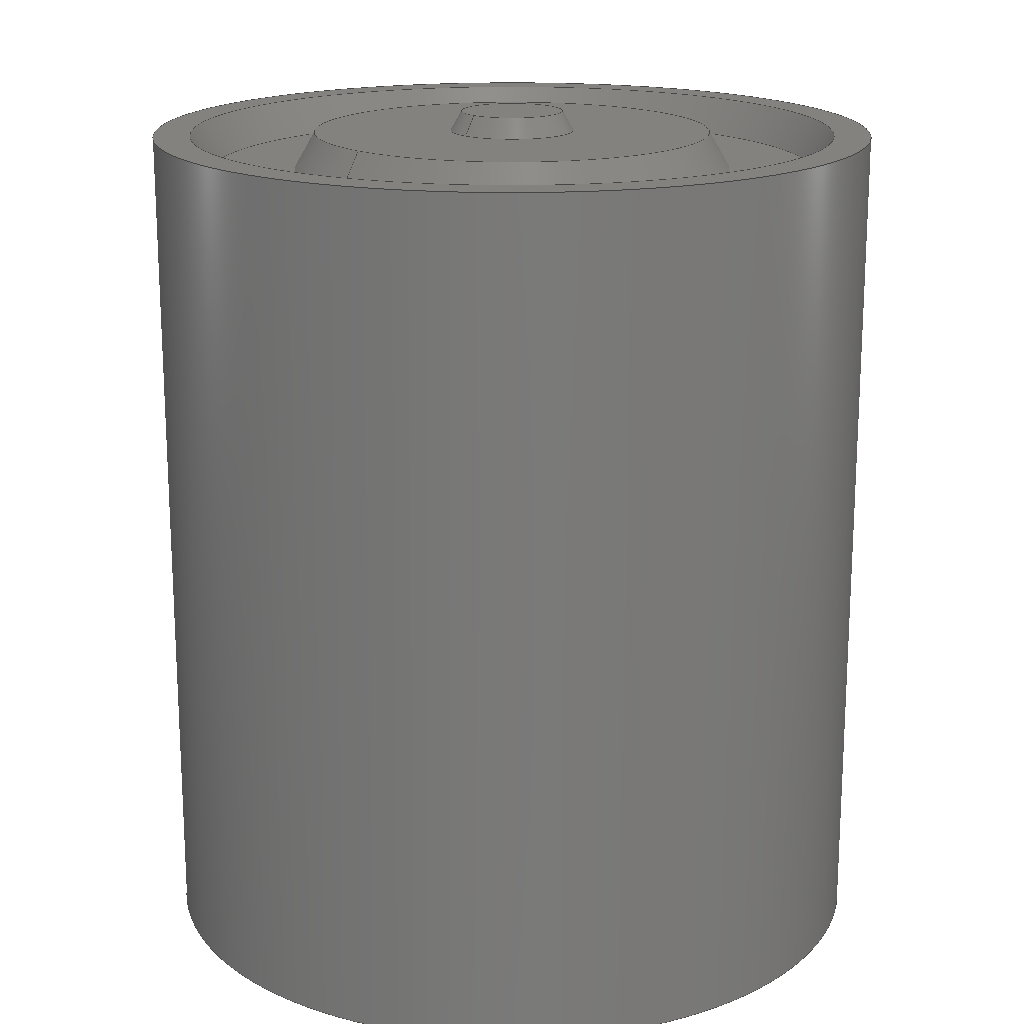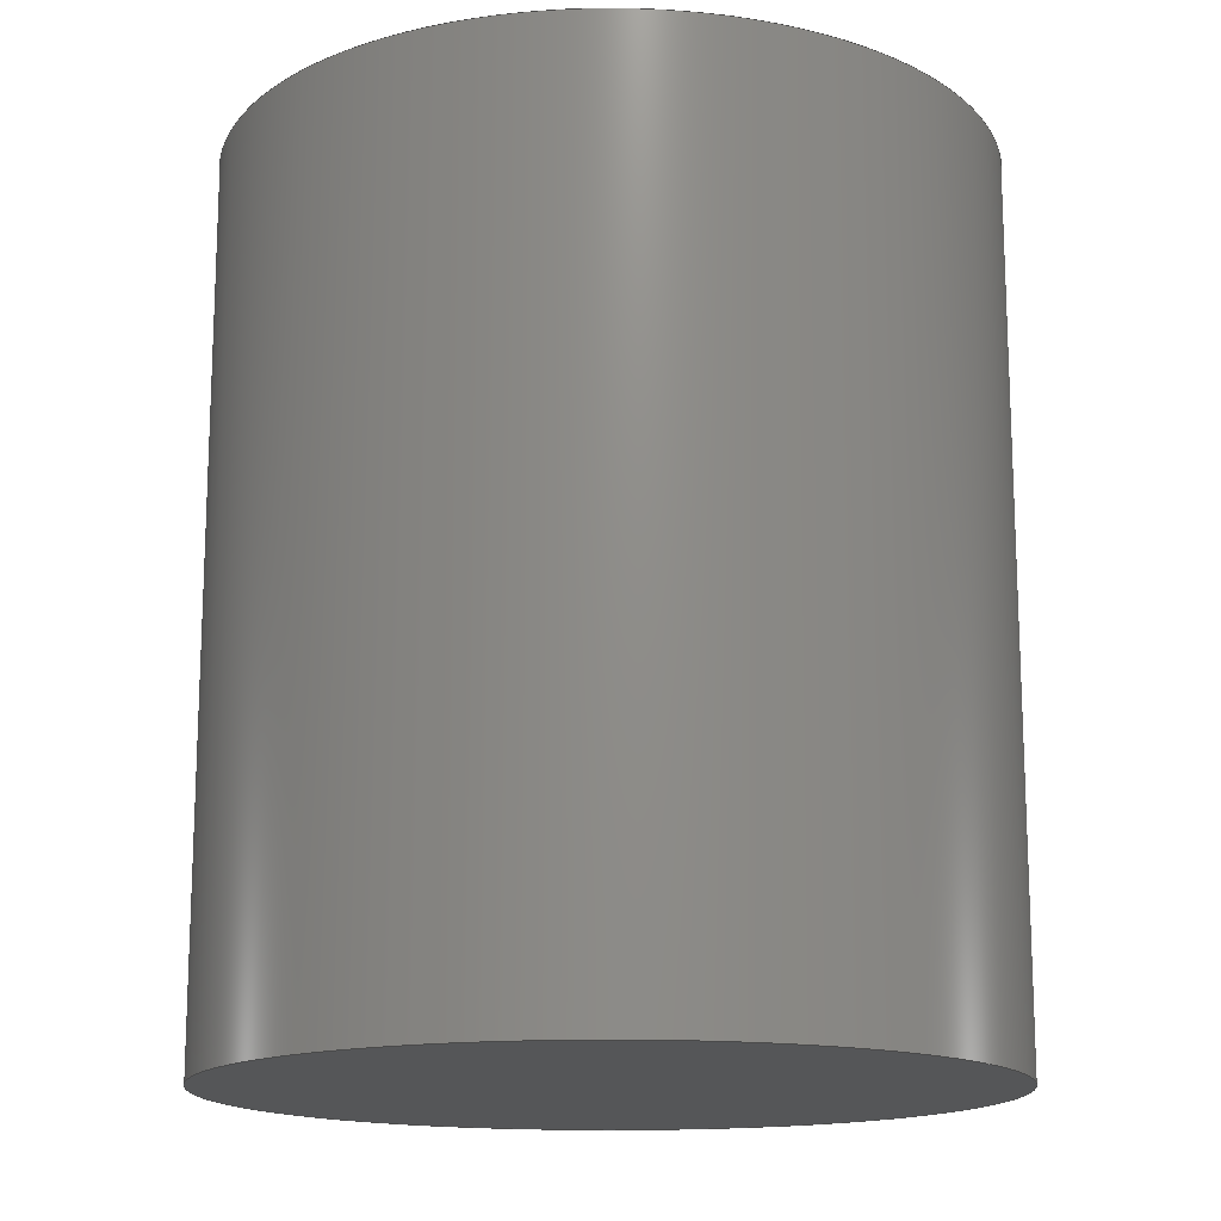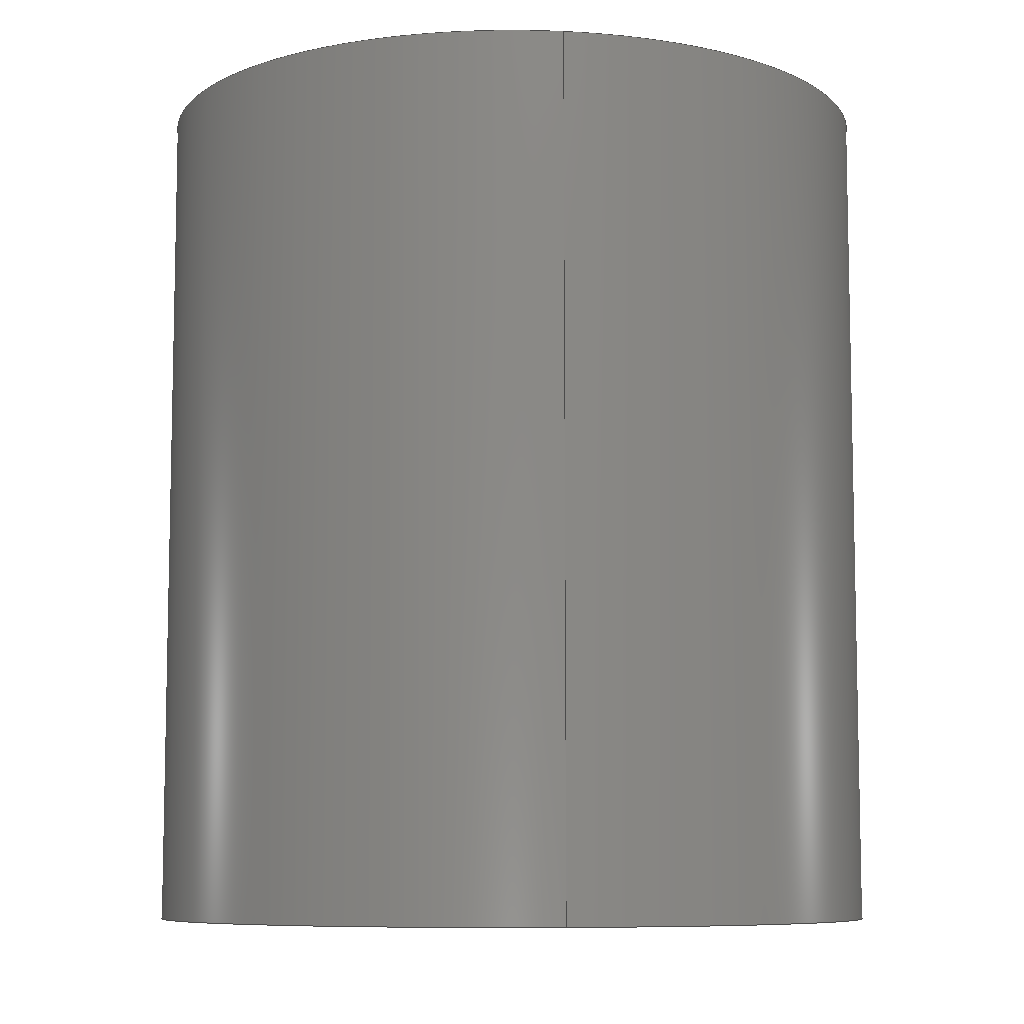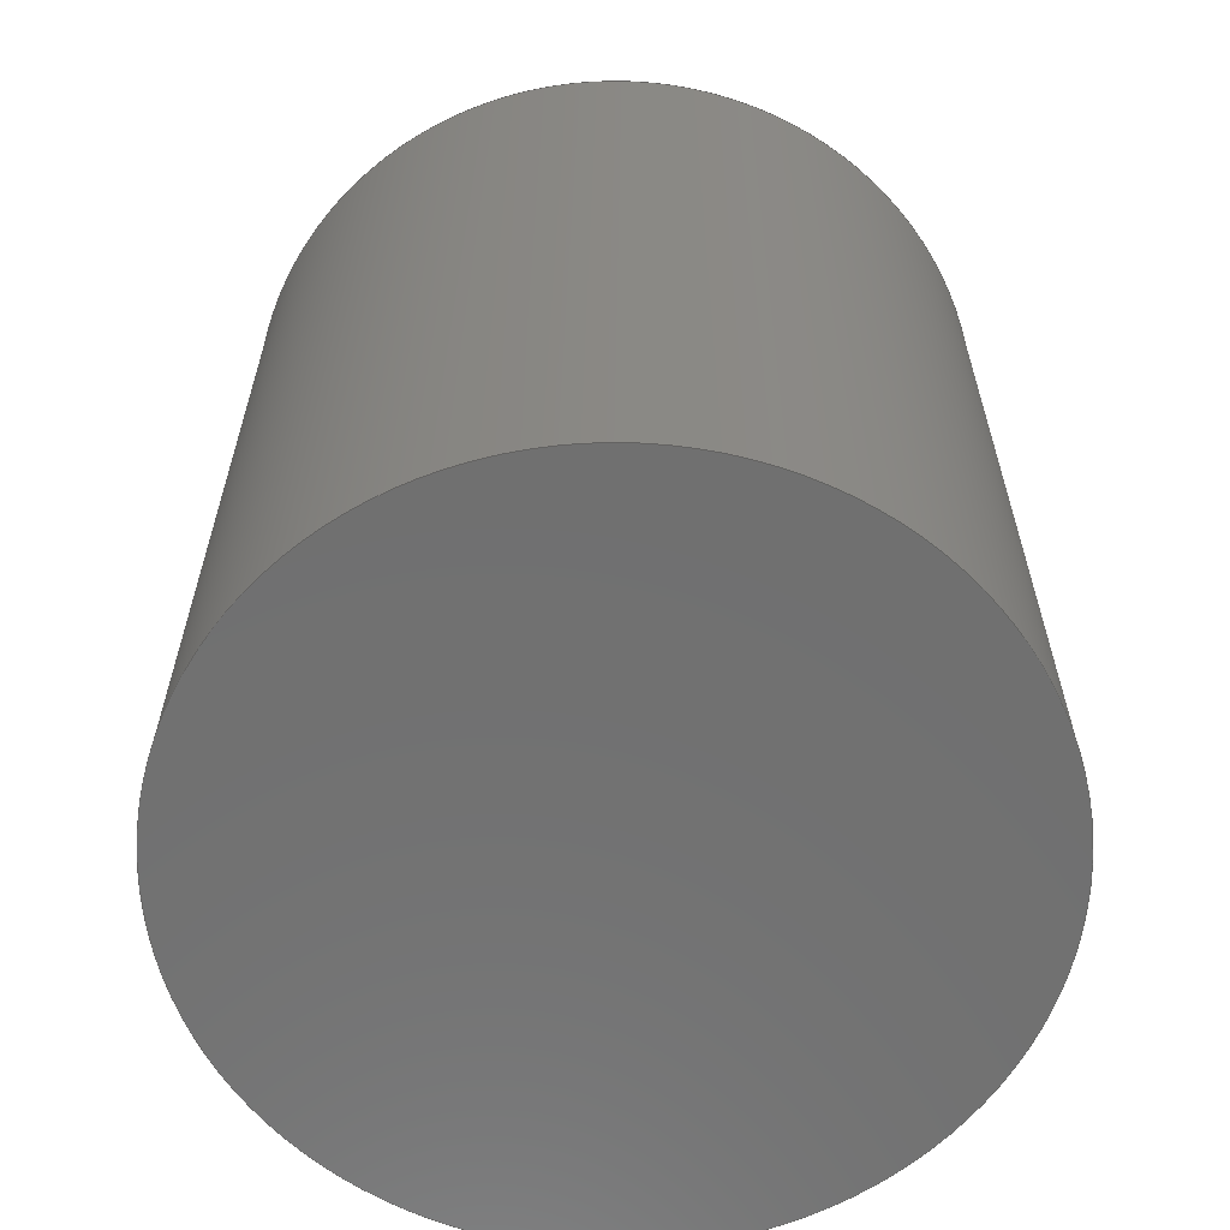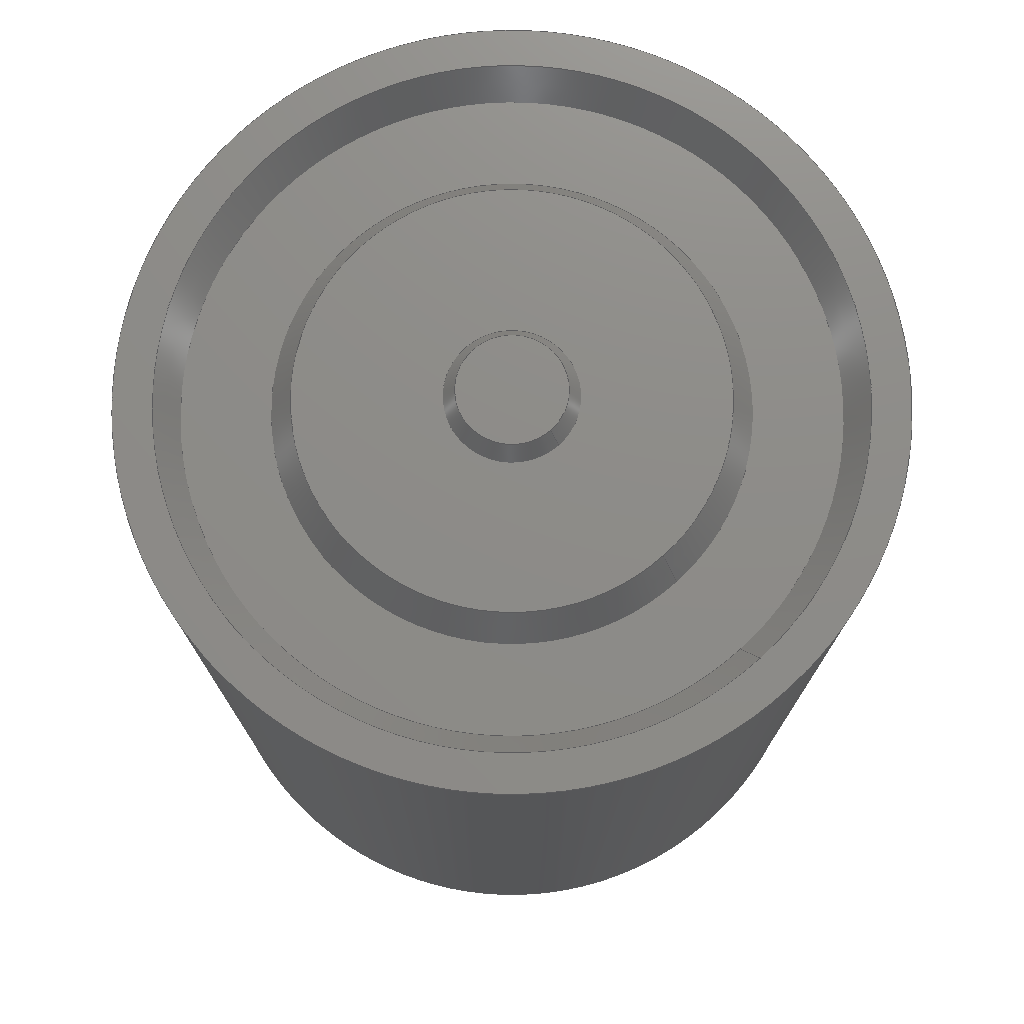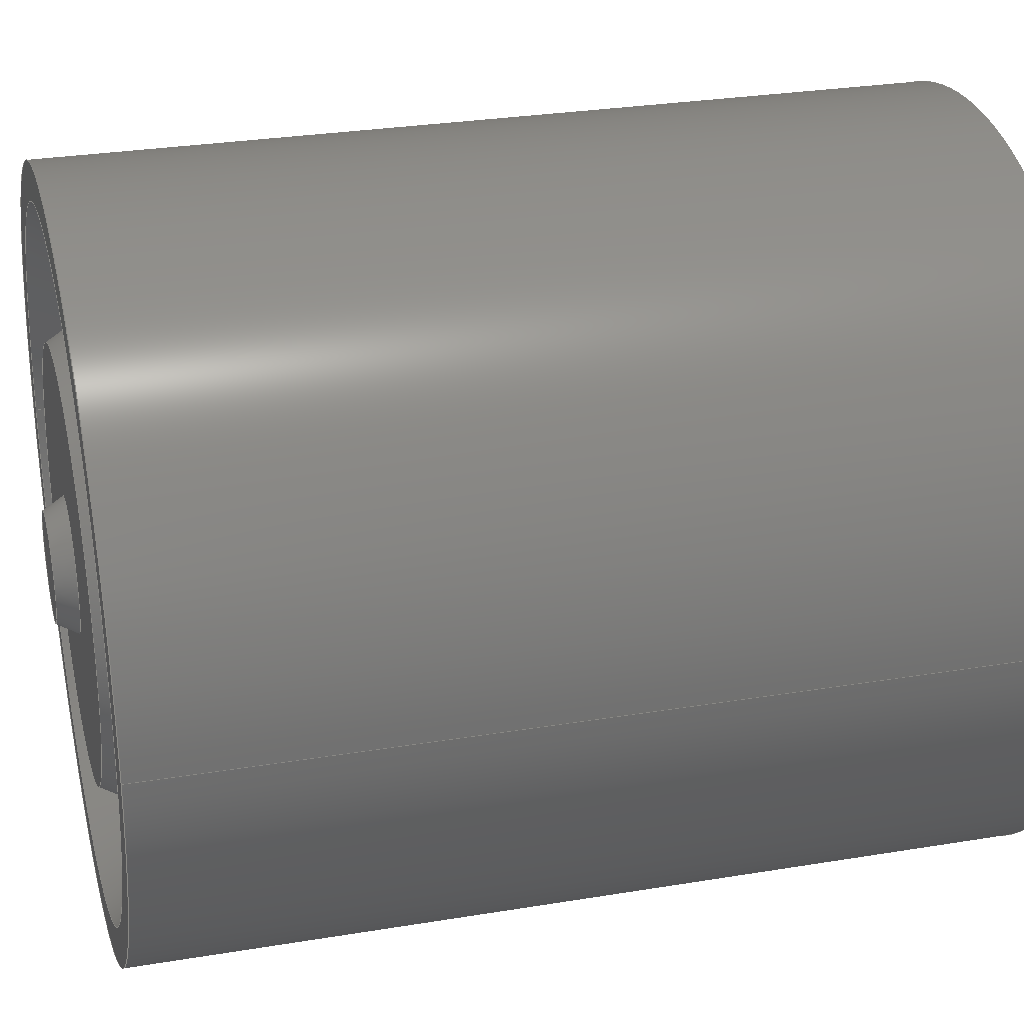
<metadata>
{"format":"step","ext":"step","renderer":"f3d","projection":"perspective","resolution":1024,"background":"white","views":[{"elev":17.6,"azim":137.7,"up":"+Y"},{"elev":-15.4,"azim":124.2,"up":"+Y"},{"elev":-8.1,"azim":-97.7,"up":"+Y"},{"elev":-62.2,"azim":68.3,"up":"+Y"},{"elev":75.1,"azim":47.9,"up":"+Y"},{"elev":28.4,"azim":-104.1,"up":"+Z"}]}
</metadata>
<code>
ISO-10303-21;
DATA;
#1=MECHANICAL_DESIGN_GEOMETRIC_PRESENTATION_REPRESENTATION('',(#4),#212);
#2=SHAPE_REPRESENTATION_RELATIONSHIP('SRR','None',#219,#3);
#3=ADVANCED_BREP_SHAPE_REPRESENTATION('',(#5),#211);
#4=STYLED_ITEM('',(#228),#5);
#5=MANIFOLD_SOLID_BREP('Body1',#108);
#6=CYLINDRICAL_SURFACE('',#135,13);
#7=FACE_BOUND('',#29,.T.);
#8=FACE_BOUND('',#31,.T.);
#9=FACE_BOUND('',#34,.T.);
#10=PLANE('',#125);
#11=PLANE('',#132);
#12=PLANE('',#133);
#13=PLANE('',#137);
#14=PLANE('',#138);
#15=FACE_OUTER_BOUND('',#24,.T.);
#16=FACE_OUTER_BOUND('',#25,.T.);
#17=FACE_OUTER_BOUND('',#26,.T.);
#18=FACE_OUTER_BOUND('',#27,.T.);
#19=FACE_OUTER_BOUND('',#28,.T.);
#20=FACE_OUTER_BOUND('',#30,.T.);
#21=FACE_OUTER_BOUND('',#32,.T.);
#22=FACE_OUTER_BOUND('',#33,.T.);
#23=FACE_OUTER_BOUND('',#35,.T.);
#24=EDGE_LOOP('',(#72,#73,#74,#75));
#25=EDGE_LOOP('',(#76));
#26=EDGE_LOOP('',(#77,#78,#79,#80));
#27=EDGE_LOOP('',(#81,#82,#83,#84));
#28=EDGE_LOOP('',(#85));
#29=EDGE_LOOP('',(#86));
#30=EDGE_LOOP('',(#87));
#31=EDGE_LOOP('',(#88));
#32=EDGE_LOOP('',(#89,#90,#91,#92));
#33=EDGE_LOOP('',(#93));
#34=EDGE_LOOP('',(#94));
#35=EDGE_LOOP('',(#95));
#36=LINE('',#184,#40);
#37=LINE('',#191,#41);
#38=LINE('',#197,#42);
#39=LINE('',#205,#43);
#40=VECTOR('',#145,2.25);
#41=VECTOR('',#154,7.2);
#42=VECTOR('',#161,11.7);
#43=VECTOR('',#172,13);
#44=CIRCLE('',#123,1.846);
#45=CIRCLE('',#124,2.25);
#46=CIRCLE('',#127,7.951);
#47=CIRCLE('',#128,7.2);
#48=CIRCLE('',#130,11.7);
#49=CIRCLE('',#131,10.95);
#50=CIRCLE('',#134,13);
#51=CIRCLE('',#136,13);
#52=VERTEX_POINT('',#181);
#53=VERTEX_POINT('',#183);
#54=VERTEX_POINT('',#188);
#55=VERTEX_POINT('',#190);
#56=VERTEX_POINT('',#194);
#57=VERTEX_POINT('',#196);
#58=VERTEX_POINT('',#201);
#59=VERTEX_POINT('',#204);
#60=EDGE_CURVE('',#52,#52,#44,.T.);
#61=EDGE_CURVE('',#52,#53,#36,.T.);
#62=EDGE_CURVE('',#53,#53,#45,.T.);
#63=EDGE_CURVE('',#54,#54,#46,.T.);
#64=EDGE_CURVE('',#54,#55,#37,.T.);
#65=EDGE_CURVE('',#55,#55,#47,.T.);
#66=EDGE_CURVE('',#56,#56,#48,.T.);
#67=EDGE_CURVE('',#56,#57,#38,.T.);
#68=EDGE_CURVE('',#57,#57,#49,.T.);
#69=EDGE_CURVE('',#58,#58,#50,.T.);
#70=EDGE_CURVE('',#58,#59,#39,.T.);
#71=EDGE_CURVE('',#59,#59,#51,.T.);
#72=ORIENTED_EDGE('',*,*,#60,.T.);
#73=ORIENTED_EDGE('',*,*,#61,.T.);
#74=ORIENTED_EDGE('',*,*,#62,.F.);
#75=ORIENTED_EDGE('',*,*,#61,.F.);
#76=ORIENTED_EDGE('',*,*,#60,.F.);
#77=ORIENTED_EDGE('',*,*,#63,.T.);
#78=ORIENTED_EDGE('',*,*,#64,.T.);
#79=ORIENTED_EDGE('',*,*,#65,.F.);
#80=ORIENTED_EDGE('',*,*,#64,.F.);
#81=ORIENTED_EDGE('',*,*,#66,.F.);
#82=ORIENTED_EDGE('',*,*,#67,.T.);
#83=ORIENTED_EDGE('',*,*,#68,.F.);
#84=ORIENTED_EDGE('',*,*,#67,.F.);
#85=ORIENTED_EDGE('',*,*,#68,.T.);
#86=ORIENTED_EDGE('',*,*,#63,.F.);
#87=ORIENTED_EDGE('',*,*,#69,.T.);
#88=ORIENTED_EDGE('',*,*,#66,.T.);
#89=ORIENTED_EDGE('',*,*,#69,.F.);
#90=ORIENTED_EDGE('',*,*,#70,.T.);
#91=ORIENTED_EDGE('',*,*,#71,.T.);
#92=ORIENTED_EDGE('',*,*,#70,.F.);
#93=ORIENTED_EDGE('',*,*,#65,.T.);
#94=ORIENTED_EDGE('',*,*,#62,.T.);
#95=ORIENTED_EDGE('',*,*,#71,.F.);
#96=CONICAL_SURFACE('',#122,2.25,0.5236);
#97=CONICAL_SURFACE('',#126,7.2,0.5236);
#98=CONICAL_SURFACE('',#129,11.7,0.5236);
#99=ADVANCED_FACE('',(#15),#96,.T.);
#100=ADVANCED_FACE('',(#16),#10,.T.);
#101=ADVANCED_FACE('',(#17),#97,.T.);
#102=ADVANCED_FACE('',(#18),#98,.F.);
#103=ADVANCED_FACE('',(#19,#7),#11,.T.);
#104=ADVANCED_FACE('',(#20,#8),#12,.T.);
#105=ADVANCED_FACE('',(#21),#6,.T.);
#106=ADVANCED_FACE('',(#22,#9),#13,.T.);
#107=ADVANCED_FACE('',(#23),#14,.F.);
#108=CLOSED_SHELL('',(#99,#100,#101,#102,#103,#104,#105,#106,#107));
#109=DERIVED_UNIT_ELEMENT(#111,1);
#110=DERIVED_UNIT_ELEMENT(#214,3);
#111=(
MASS_UNIT()
NAMED_UNIT(*)
SI_UNIT(.KILO.,.GRAM.)
);
#112=DERIVED_UNIT((#109,#110));
#113=MEASURE_REPRESENTATION_ITEM('density measure',
POSITIVE_RATIO_MEASURE(7850),#112);
#114=PROPERTY_DEFINITION_REPRESENTATION(#119,#116);
#115=PROPERTY_DEFINITION_REPRESENTATION(#120,#117);
#116=REPRESENTATION('material name',(#118),#211);
#117=REPRESENTATION('density',(#113),#211);
#118=DESCRIPTIVE_REPRESENTATION_ITEM('Steel','Steel');
#119=PROPERTY_DEFINITION('material property','material name',#221);
#120=PROPERTY_DEFINITION('material property','density of part',#221);
#121=AXIS2_PLACEMENT_3D('placement',#179,#139,#140);
#122=AXIS2_PLACEMENT_3D('',#180,#141,#142);
#123=AXIS2_PLACEMENT_3D('',#182,#143,#144);
#124=AXIS2_PLACEMENT_3D('',#185,#146,#147);
#125=AXIS2_PLACEMENT_3D('',#186,#148,#149);
#126=AXIS2_PLACEMENT_3D('',#187,#150,#151);
#127=AXIS2_PLACEMENT_3D('',#189,#152,#153);
#128=AXIS2_PLACEMENT_3D('',#192,#155,#156);
#129=AXIS2_PLACEMENT_3D('',#193,#157,#158);
#130=AXIS2_PLACEMENT_3D('',#195,#159,#160);
#131=AXIS2_PLACEMENT_3D('',#198,#162,#163);
#132=AXIS2_PLACEMENT_3D('',#199,#164,#165);
#133=AXIS2_PLACEMENT_3D('',#200,#166,#167);
#134=AXIS2_PLACEMENT_3D('',#202,#168,#169);
#135=AXIS2_PLACEMENT_3D('',#203,#170,#171);
#136=AXIS2_PLACEMENT_3D('',#206,#173,#174);
#137=AXIS2_PLACEMENT_3D('',#207,#175,#176);
#138=AXIS2_PLACEMENT_3D('',#208,#177,#178);
#139=DIRECTION('axis',(0,0,1));
#140=DIRECTION('refdir',(1,0,0));
#141=DIRECTION('center_axis',(0,-1,0));
#142=DIRECTION('ref_axis',(-1,0,0));
#143=DIRECTION('center_axis',(0,-1,0));
#144=DIRECTION('ref_axis',(-1,0,0));
#145=DIRECTION('',(0.5,-0.866,-6.123e-17));
#146=DIRECTION('center_axis',(0,-1,0));
#147=DIRECTION('ref_axis',(-1,0,0));
#148=DIRECTION('center_axis',(0,1,0));
#149=DIRECTION('ref_axis',(-1,0,0));
#150=DIRECTION('center_axis',(0,-1,0));
#151=DIRECTION('ref_axis',(-1,0,0));
#152=DIRECTION('center_axis',(0,1,0));
#153=DIRECTION('ref_axis',(-1,0,0));
#154=DIRECTION('',(-0.5,0.866,-6.123e-17));
#155=DIRECTION('center_axis',(0,1,0));
#156=DIRECTION('ref_axis',(-1,0,0));
#157=DIRECTION('center_axis',(0,1,0));
#158=DIRECTION('ref_axis',(-1,0,0));
#159=DIRECTION('center_axis',(0,-1,0));
#160=DIRECTION('ref_axis',(-1,0,0));
#161=DIRECTION('',(-0.5,-0.866,-6.123e-17));
#162=DIRECTION('center_axis',(0,1,0));
#163=DIRECTION('ref_axis',(-1,0,0));
#164=DIRECTION('center_axis',(0,1,0));
#165=DIRECTION('ref_axis',(0,0,1));
#166=DIRECTION('center_axis',(0,1,0));
#167=DIRECTION('ref_axis',(1,0,0));
#168=DIRECTION('center_axis',(0,1,0));
#169=DIRECTION('ref_axis',(1,0,0));
#170=DIRECTION('center_axis',(0,1,0));
#171=DIRECTION('ref_axis',(1,0,0));
#172=DIRECTION('',(0,-1,0));
#173=DIRECTION('center_axis',(0,1,0));
#174=DIRECTION('ref_axis',(1,0,0));
#175=DIRECTION('center_axis',(0,1,0));
#176=DIRECTION('ref_axis',(1,0,0));
#177=DIRECTION('center_axis',(0,1,0));
#178=DIRECTION('ref_axis',(1,0,0));
#179=CARTESIAN_POINT('',(0,0,0));
#180=CARTESIAN_POINT('Origin',(0,30,0));
#181=CARTESIAN_POINT('',(1.846,30.7,-2.261e-16));
#182=CARTESIAN_POINT('Origin',(0,30.7,0));
#183=CARTESIAN_POINT('',(2.25,30,-2.755e-16));
#184=CARTESIAN_POINT('',(2.25,30,-2.755e-16));
#185=CARTESIAN_POINT('Origin',(0,30,0));
#186=CARTESIAN_POINT('Origin',(0,30.7,0));
#187=CARTESIAN_POINT('Origin',(0,30,0));
#188=CARTESIAN_POINT('',(7.951,28.7,9.737e-16));
#189=CARTESIAN_POINT('Origin',(0,28.7,0));
#190=CARTESIAN_POINT('',(7.2,30,-8.817e-16));
#191=CARTESIAN_POINT('',(7.2,30,8.817e-16));
#192=CARTESIAN_POINT('Origin',(0,30,0));
#193=CARTESIAN_POINT('Origin',(0,30,0));
#194=CARTESIAN_POINT('',(11.7,30,-1.433e-15));
#195=CARTESIAN_POINT('Origin',(0,30,0));
#196=CARTESIAN_POINT('',(10.95,28.7,-1.341e-15));
#197=CARTESIAN_POINT('',(11.7,30,1.433e-15));
#198=CARTESIAN_POINT('Origin',(0,28.7,0));
#199=CARTESIAN_POINT('Origin',(0,28.7,0));
#200=CARTESIAN_POINT('Origin',(0,30,0));
#201=CARTESIAN_POINT('',(-13,30,1.592e-15));
#202=CARTESIAN_POINT('Origin',(0,30,0));
#203=CARTESIAN_POINT('Origin',(0,0,0));
#204=CARTESIAN_POINT('',(-13,0,1.592e-15));
#205=CARTESIAN_POINT('',(-13,0,1.592e-15));
#206=CARTESIAN_POINT('Origin',(0,0,0));
#207=CARTESIAN_POINT('Origin',(0,30,0));
#208=CARTESIAN_POINT('Origin',(0,0,0));
#209=UNCERTAINTY_MEASURE_WITH_UNIT(LENGTH_MEASURE(0.001),#213,
'DISTANCE_ACCURACY_VALUE',
'Maximum model space distance between geometric entities at asserted c
onnectivities');
#210=UNCERTAINTY_MEASURE_WITH_UNIT(LENGTH_MEASURE(0.001),#213,
'DISTANCE_ACCURACY_VALUE',
'Maximum model space distance between geometric entities at asserted c
onnectivities');
#211=(
GEOMETRIC_REPRESENTATION_CONTEXT(3)
GLOBAL_UNCERTAINTY_ASSIGNED_CONTEXT((#209))
GLOBAL_UNIT_ASSIGNED_CONTEXT((#213,#215,#216))
REPRESENTATION_CONTEXT('','3D')
);
#212=(
GEOMETRIC_REPRESENTATION_CONTEXT(3)
GLOBAL_UNCERTAINTY_ASSIGNED_CONTEXT((#210))
GLOBAL_UNIT_ASSIGNED_CONTEXT((#213,#215,#216))
REPRESENTATION_CONTEXT('','3D')
);
#213=(
LENGTH_UNIT()
NAMED_UNIT(*)
SI_UNIT(.CENTI.,.METRE.)
);
#214=(
LENGTH_UNIT()
NAMED_UNIT(*)
SI_UNIT($,.METRE.)
);
#215=(
NAMED_UNIT(*)
PLANE_ANGLE_UNIT()
SI_UNIT($,.RADIAN.)
);
#216=(
NAMED_UNIT(*)
SI_UNIT($,.STERADIAN.)
SOLID_ANGLE_UNIT()
);
#217=SHAPE_DEFINITION_REPRESENTATION(#218,#219);
#218=PRODUCT_DEFINITION_SHAPE('',$,#221);
#219=SHAPE_REPRESENTATION('',(#121),#211);
#220=PRODUCT_DEFINITION_CONTEXT('part definition',#225,'design');
#221=PRODUCT_DEFINITION('air intake','air intake v2',#222,#220);
#222=PRODUCT_DEFINITION_FORMATION('',$,#227);
#223=PRODUCT_RELATED_PRODUCT_CATEGORY('air intake v2','air intake v2',(#227));
#224=APPLICATION_PROTOCOL_DEFINITION('international standard',
'automotive_design',2009,#225);
#225=APPLICATION_CONTEXT(
'Core Data for Automotive Mechanical Design Process');
#226=PRODUCT_CONTEXT('part definition',#225,'mechanical');
#227=PRODUCT('air intake','air intake v2',$,(#226));
#228=PRESENTATION_STYLE_ASSIGNMENT((#229));
#229=SURFACE_STYLE_USAGE(.BOTH.,#230);
#230=SURFACE_SIDE_STYLE('',(#231));
#231=SURFACE_STYLE_FILL_AREA(#232);
#232=FILL_AREA_STYLE('Steel - Satin',(#233));
#233=FILL_AREA_STYLE_COLOUR('Steel - Satin',#234);
#234=COLOUR_RGB('Steel - Satin',0.6275,0.6275,0.6275);
ENDSEC;
END-ISO-10303-21;

</code>
